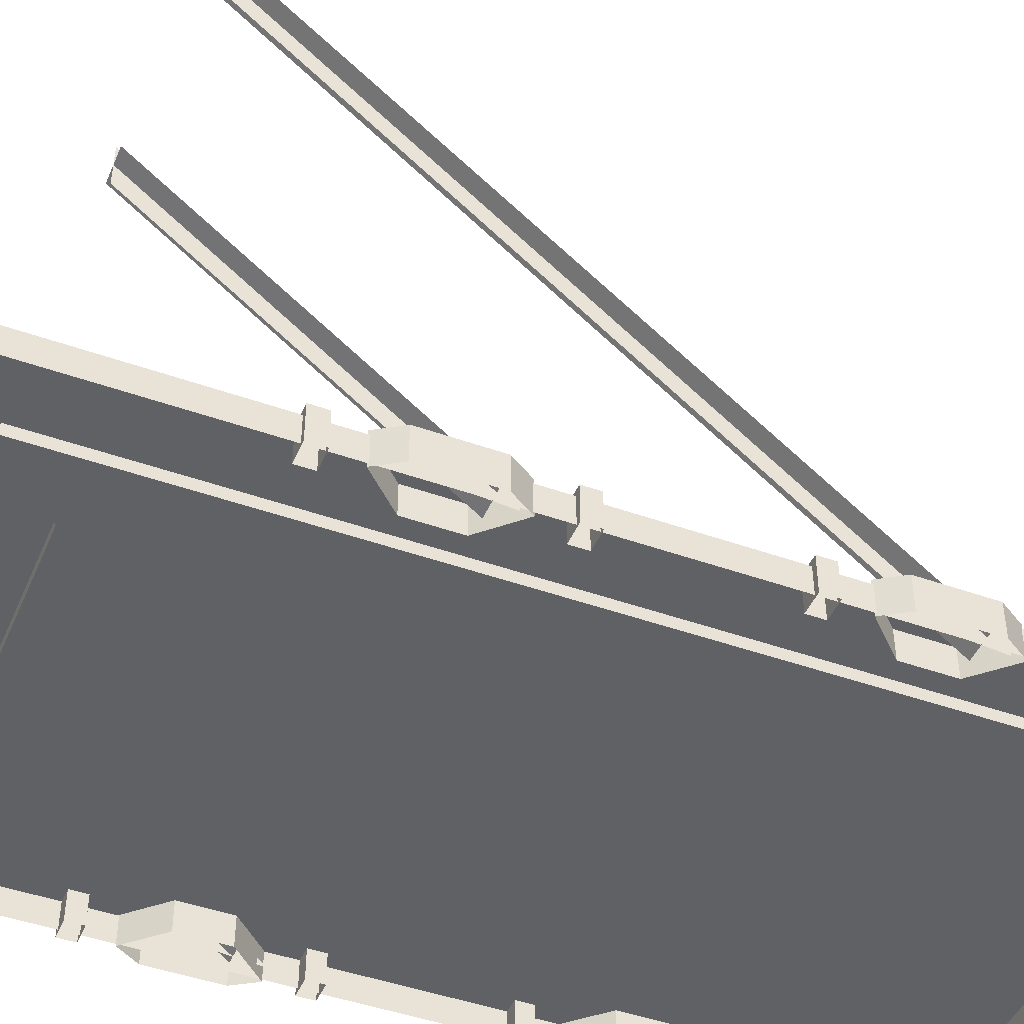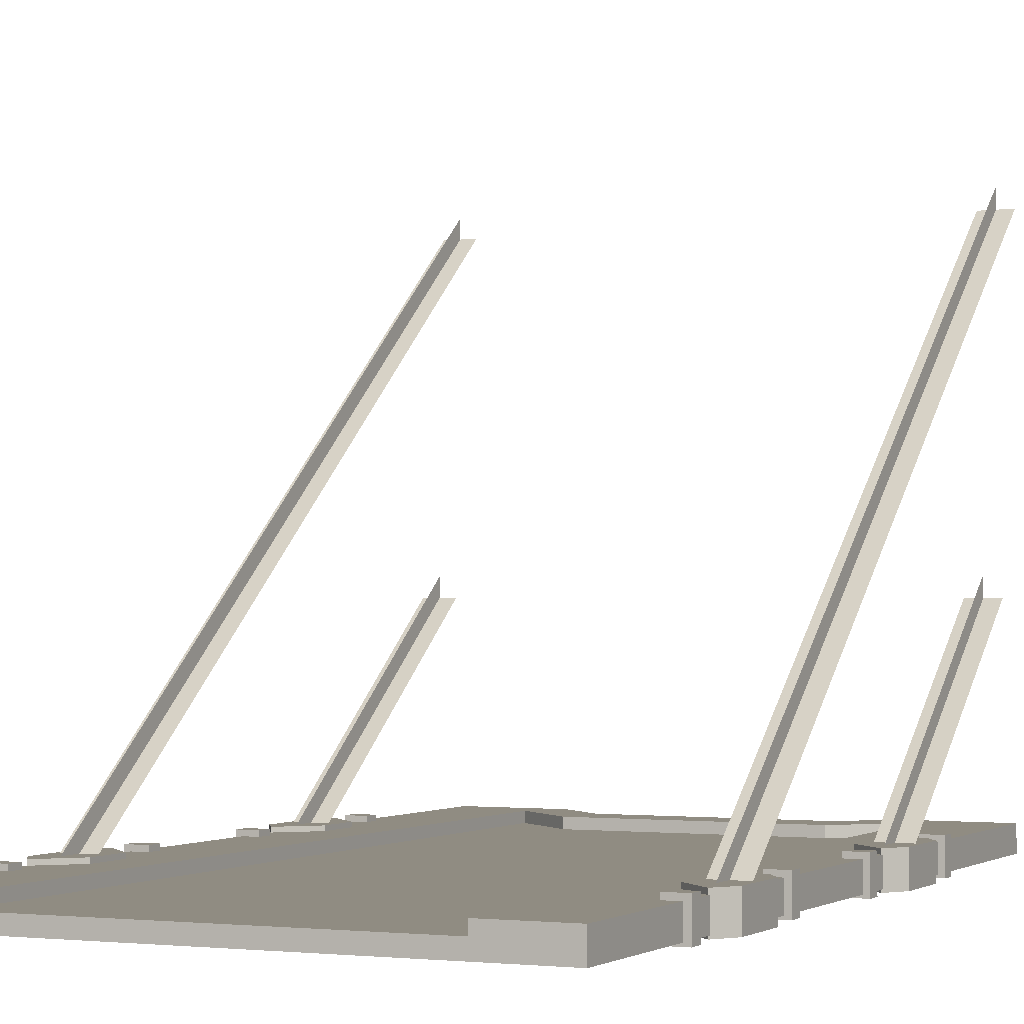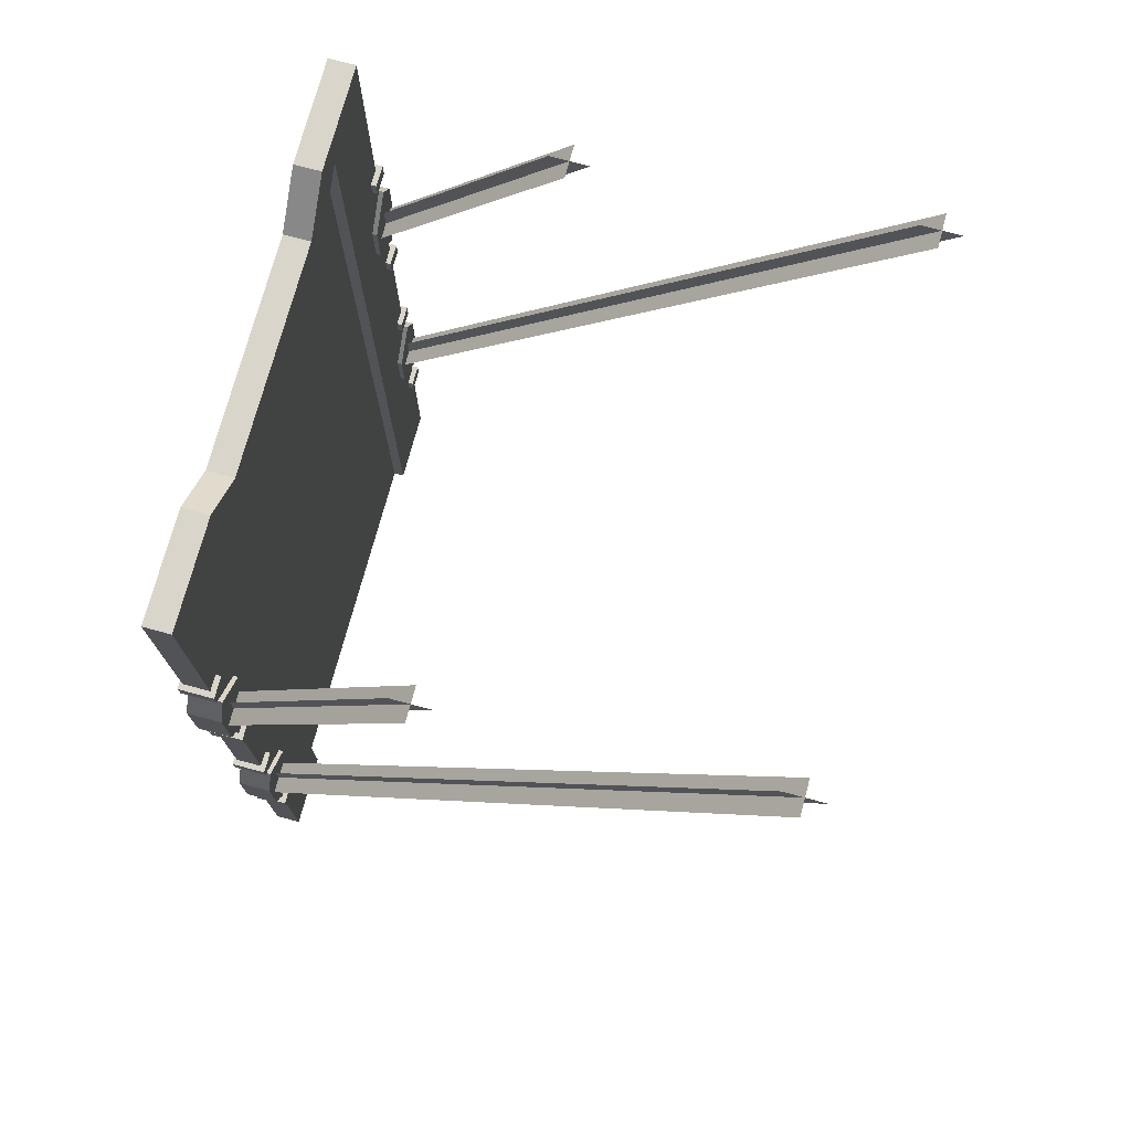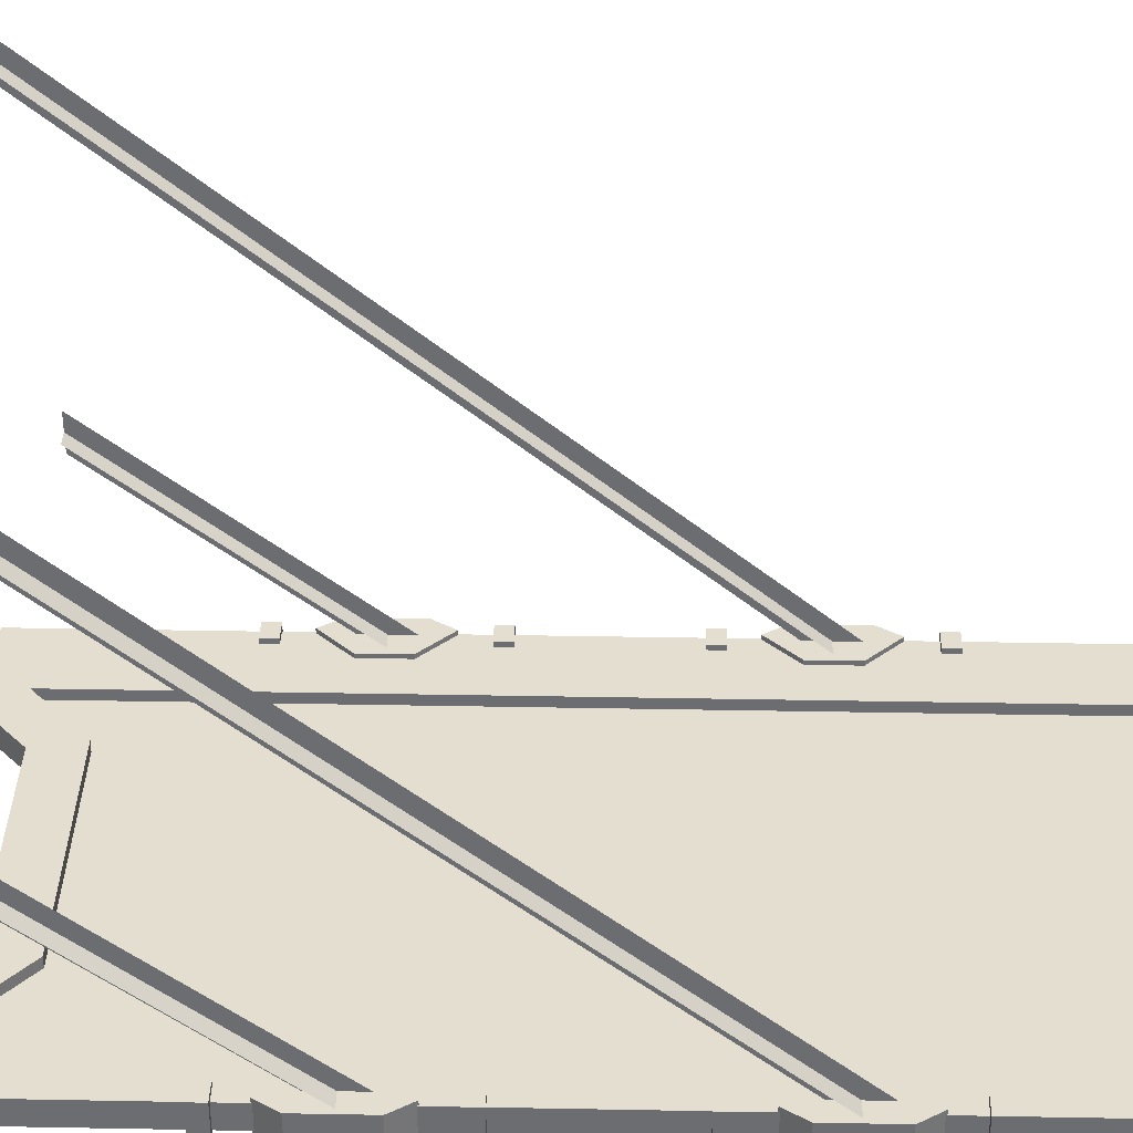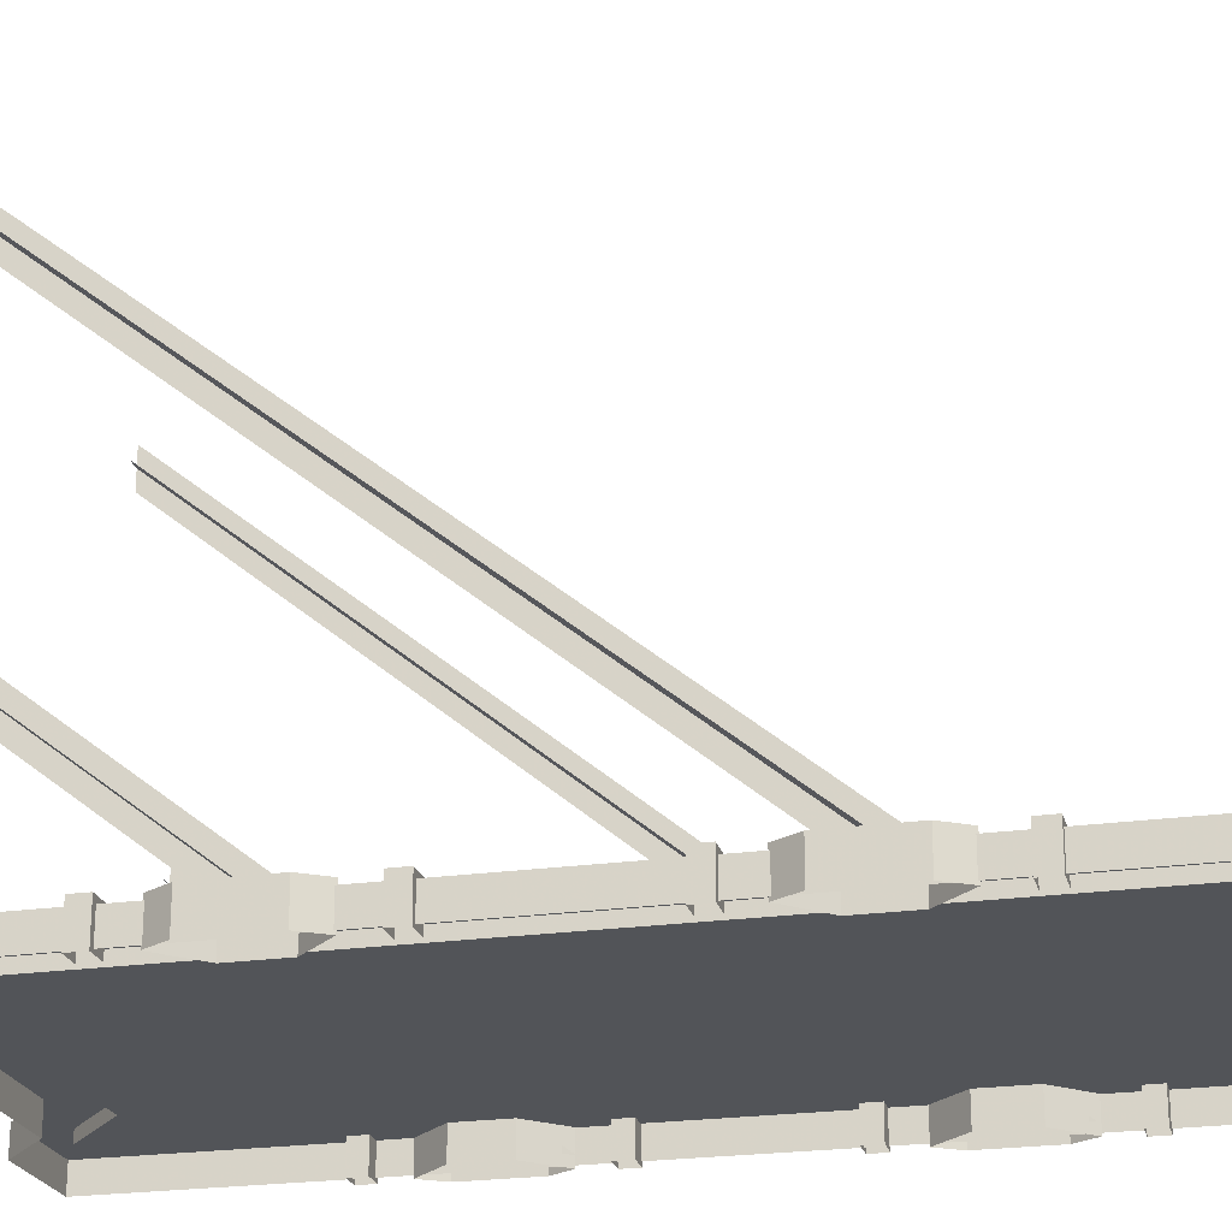
<metadata>
{"format":"obj","ext":"obj","renderer":"f3d","projection":"perspective","resolution":1024,"background":"white","views":[{"elev":-45.5,"azim":-112.4,"up":"+Z"},{"elev":-1.7,"azim":25.1,"up":"+Z"},{"elev":74.2,"azim":-75.0,"up":"+Y"},{"elev":35.8,"azim":-88.6,"up":"+Z"},{"elev":-22.8,"azim":-76.2,"up":"+Z"}]}
</metadata>
<code>
g tanxian_dongxue_371_diaoqiao01
v 143.3 247 1.505
v 143.3 247 15.69
v 143.3 -251.5 15.69
v 143.3 -251.5 1.505
v 100.7 -251.5 9.68
v 143.3 -251.5 1.505
v 143.3 -251.5 15.69
v 100.7 -251.5 15.69
v 100.7 247 1.505
v 86.63 247 1.505
v 86.63 247 15.69
v 100.7 247 15.69
v 86.63 247 1.505
v 60.72 223.6 1.505
v 60.72 223.6 15.69
v 86.63 247 15.69
v 60.72 223.6 15.69
v 1e-06 223.6 15.69
v 2e-06 197.5 15.69
v 66.24 197.5 15.69
v 60.72 223.6 1.505
v 8e-06 223.6 1.505
v 1e-06 223.6 15.69
v 60.72 223.6 15.69
v 143.3 247 1.505
v 100.7 247 1.505
v 100.7 247 15.69
v 143.3 247 15.69
v 100.7 247 15.69
v 100.7 227.8 15.69
v 143.3 247 15.69
v 100.7 227.8 15.69
v 86.63 247 15.69
v 100.7 247 15.69
v 143.3 -251.5 15.69
v 100.7 -251.5 15.69
v -1e-05 -251.5 1.505
v 100.7 -251.5 1.505
v 100.7 -251.5 9.68
v -1e-05 -251.5 9.68
v 66.24 197.5 9.68
v 66.24 197.5 15.69
v 2e-06 197.5 15.69
v 5e-06 197.5 9.68
v 100.7 227.8 9.68
v 100.7 227.8 15.69
v 66.24 197.5 15.69
v 66.24 197.5 9.68
v 100.7 -251.5 15.69
v 100.7 227.8 15.69
v 100.7 227.8 9.68
v 100.7 -251.5 9.68
v 100.7 -251.5 1.505
v -143.3 247 1.505
v -143.3 -251.5 1.505
v -143.3 -251.5 15.69
v -143.3 247 15.69
v -100.7 -251.5 9.68
v -100.7 -251.5 15.69
v -143.3 -251.5 15.69
v -143.3 -251.5 1.505
v -100.7 247 1.505
v -100.7 247 15.69
v -86.63 247 15.69
v -86.63 247 1.505
v -86.63 247 1.505
v -86.63 247 15.69
v -60.72 223.6 15.69
v -60.72 223.6 1.505
v -60.72 223.6 15.69
v -66.24 197.5 15.69
v -60.72 223.6 1.505
v -60.72 223.6 15.69
v -143.3 247 1.505
v -143.3 247 15.69
v -100.7 247 15.69
v -100.7 247 1.505
v -100.7 247 15.69
v -143.3 247 15.69
v -100.7 227.8 15.69
v -86.63 247 15.69
v -100.7 227.8 15.69
v -100.7 247 15.69
v -143.3 -251.5 15.69
v -100.7 -251.5 15.69
v -100.7 -251.5 9.68
v -100.7 -251.5 1.505
v -66.24 197.5 9.68
v -66.24 197.5 15.69
v -100.7 227.8 9.68
v -66.24 197.5 9.68
v -66.24 197.5 15.69
v -100.7 227.8 15.69
v -100.7 -251.5 15.69
v -100.7 -251.5 9.68
v -100.7 227.8 9.68
v -100.7 227.8 15.69
v -100.7 -251.5 1.505
v 142.9 48.18 18.25
v 150.8 60.43 18.25
v 125.3 66.01 18.25
v 125.3 66.01 0.07209
v 142.9 48.18 0.0721
v 142.9 48.18 18.25
v 125.3 66.01 18.25
v 150.8 60.43 0.07211
v 150.8 60.43 18.25
v 142.9 48.18 18.25
v 142.9 48.18 0.0721
v 142.9 109.9 0.0721
v 125.3 92.04 0.07209
v 125.3 92.04 18.25
v 142.9 109.9 18.25
v 150.8 97.62 18.25
v 125.3 92.04 18.25
v 150.8 97.62 0.07211
v 150.8 97.62 18.25
v 150.8 60.43 18.25
v 150.8 60.43 0.07211
v 125.3 66.01 0.07209
v 125.3 66.01 18.25
v 125.3 92.04 18.25
v 125.3 92.04 0.07209
v 142.9 109.9 18.25
v 142.9 109.9 0.0721
v 142.9 109.9 18.25
v 150.8 97.62 18.25
v 150.8 97.62 0.07211
v 134.7 124.7 18.61
v 146.4 124.7 18.61
v 146.4 133.8 18.61
v 134.7 133.8 18.61
v 134.7 124.7 -0.04594
v 146.4 124.7 -0.04593
v 146.4 124.7 18.61
v 134.7 124.7 18.61
v 146.4 124.7 -0.04593
v 146.4 133.8 -0.04593
v 146.4 133.8 18.61
v 146.4 124.7 18.61
v 146.4 133.8 -0.04593
v 134.7 133.8 -0.04594
v 134.7 133.8 18.61
v 146.4 133.8 18.61
v 134.7 133.8 -0.04594
v 134.7 124.7 -0.04594
v 134.7 124.7 18.61
v 134.7 133.8 18.61
v 134.7 23.61 18.61
v 146.4 23.61 18.61
v 146.4 32.63 18.61
v 134.7 32.63 18.61
v 134.7 23.61 -0.04594
v 146.4 23.61 -0.04594
v 146.4 23.61 18.61
v 134.7 23.61 18.61
v 146.4 23.61 -0.04594
v 146.4 32.63 -0.04594
v 146.4 32.63 18.61
v 146.4 23.61 18.61
v 146.4 32.63 -0.04594
v 134.7 32.63 -0.04594
v 134.7 32.63 18.61
v 146.4 32.63 18.61
v 134.7 32.63 -0.04594
v 134.7 23.61 -0.04594
v 134.7 23.61 18.61
v 134.7 32.63 18.61
v 142.9 -144.6 18.25
v 150.8 -132.4 18.25
v 125.3 -126.8 18.25
v 125.3 -126.8 0.07208
v 142.9 -144.6 0.0721
v 142.9 -144.6 18.25
v 125.3 -126.8 18.25
v 150.8 -132.4 0.0721
v 150.8 -132.4 18.25
v 142.9 -144.6 18.25
v 142.9 -144.6 0.0721
v 142.9 -82.93 0.0721
v 125.3 -100.8 0.07209
v 125.3 -100.8 18.25
v 142.9 -82.93 18.25
v 150.8 -95.17 18.25
v 125.3 -100.8 18.25
v 150.8 -95.17 0.0721
v 150.8 -95.17 18.25
v 150.8 -132.4 18.25
v 150.8 -132.4 0.0721
v 125.3 -126.8 0.07208
v 125.3 -126.8 18.25
v 125.3 -100.8 18.25
v 125.3 -100.8 0.07209
v 142.9 -82.93 18.25
v 142.9 -82.93 0.0721
v 142.9 -82.93 18.25
v 150.8 -95.17 18.25
v 150.8 -95.17 0.0721
v 134.7 -68.06 18.61
v 146.4 -68.06 18.61
v 146.4 -59.04 18.61
v 134.7 -59.04 18.61
v 134.7 -68.06 -0.04595
v 146.4 -68.06 -0.04594
v 146.4 -68.06 18.61
v 134.7 -68.06 18.61
v 146.4 -68.06 -0.04594
v 146.4 -59.04 -0.04594
v 146.4 -59.04 18.61
v 146.4 -68.06 18.61
v 146.4 -59.04 -0.04594
v 134.7 -59.04 -0.04594
v 134.7 -59.04 18.61
v 146.4 -59.04 18.61
v 134.7 -59.04 -0.04594
v 134.7 -68.06 -0.04595
v 134.7 -68.06 18.61
v 134.7 -59.04 18.61
v 134.7 -169.2 18.61
v 146.4 -169.2 18.61
v 146.4 -160.2 18.61
v 134.7 -160.2 18.61
v 134.7 -169.2 -0.04595
v 146.4 -169.2 -0.04594
v 146.4 -169.2 18.61
v 134.7 -169.2 18.61
v 146.4 -169.2 -0.04594
v 146.4 -160.2 -0.04594
v 146.4 -160.2 18.61
v 146.4 -169.2 18.61
v 146.4 -160.2 -0.04594
v 134.7 -160.2 -0.04595
v 134.7 -160.2 18.61
v 146.4 -160.2 18.61
v 134.7 -160.2 -0.04595
v 134.7 -169.2 -0.04595
v 134.7 -169.2 18.61
v 134.7 -160.2 18.61
v -142.9 48.18 18.25
v -125.3 66.01 18.25
v -150.8 60.43 18.25
v -125.3 66.01 0.07196
v -125.3 66.01 18.25
v -142.9 48.18 18.25
v -142.9 48.18 0.07195
v -150.8 60.43 0.07195
v -142.9 48.18 0.07195
v -142.9 48.18 18.25
v -150.8 60.43 18.25
v -142.9 109.9 0.07196
v -142.9 109.9 18.25
v -125.3 92.04 18.25
v -125.3 92.04 0.07196
v -150.8 97.62 18.25
v -125.3 92.04 18.25
v -150.8 97.62 0.07195
v -150.8 60.43 0.07195
v -150.8 60.43 18.25
v -150.8 97.62 18.25
v -125.3 66.01 0.07196
v -125.3 92.04 0.07196
v -125.3 92.04 18.25
v -125.3 66.01 18.25
v -142.9 109.9 18.25
v -142.9 109.9 0.07196
v -150.8 97.62 0.07195
v -150.8 97.62 18.25
v -142.9 109.9 18.25
v -134.7 124.7 18.6
v -134.7 133.8 18.6
v -146.4 133.8 18.6
v -146.4 124.7 18.6
v -134.7 124.7 -0.04608
v -134.7 124.7 18.6
v -146.4 124.7 18.6
v -146.4 124.7 -0.04609
v -146.4 124.7 -0.04609
v -146.4 124.7 18.6
v -146.4 133.8 18.6
v -146.4 133.8 -0.04608
v -146.4 133.8 -0.04608
v -146.4 133.8 18.6
v -134.7 133.8 18.6
v -134.7 133.8 -0.04608
v -134.7 133.8 -0.04608
v -134.7 133.8 18.6
v -134.7 124.7 18.6
v -134.7 124.7 -0.04608
v -134.7 23.61 18.6
v -134.7 32.63 18.6
v -146.4 32.63 18.6
v -146.4 23.61 18.6
v -134.7 23.61 -0.04608
v -134.7 23.61 18.6
v -146.4 23.61 18.6
v -146.4 23.61 -0.04609
v -146.4 23.61 -0.04609
v -146.4 23.61 18.6
v -146.4 32.63 18.6
v -146.4 32.63 -0.04609
v -146.4 32.63 -0.04609
v -146.4 32.63 18.6
v -134.7 32.63 18.6
v -134.7 32.63 -0.04608
v -134.7 32.63 -0.04608
v -134.7 32.63 18.6
v -134.7 23.61 18.6
v -134.7 23.61 -0.04608
v -142.9 -144.6 18.25
v -125.3 -126.8 18.25
v -150.8 -132.4 18.25
v -125.3 -126.8 0.07196
v -125.3 -126.8 18.25
v -142.9 -144.6 18.25
v -142.9 -144.6 0.07195
v -150.8 -132.4 0.07194
v -142.9 -144.6 0.07195
v -142.9 -144.6 18.25
v -150.8 -132.4 18.25
v -142.9 -82.93 0.07195
v -142.9 -82.93 18.25
v -125.3 -100.8 18.25
v -125.3 -100.8 0.07196
v -150.8 -95.17 18.25
v -125.3 -100.8 18.25
v -150.8 -95.17 0.07194
v -150.8 -132.4 0.07194
v -150.8 -132.4 18.25
v -150.8 -95.17 18.25
v -125.3 -126.8 0.07196
v -125.3 -100.8 0.07196
v -125.3 -100.8 18.25
v -125.3 -126.8 18.25
v -142.9 -82.93 18.25
v -142.9 -82.93 0.07195
v -150.8 -95.17 0.07194
v -150.8 -95.17 18.25
v -142.9 -82.93 18.25
v -134.7 -68.06 18.6
v -134.7 -59.04 18.6
v -146.4 -59.04 18.6
v -146.4 -68.06 18.6
v -134.7 -68.06 -0.04609
v -134.7 -68.06 18.6
v -146.4 -68.06 18.6
v -146.4 -68.06 -0.04609
v -146.4 -68.06 -0.04609
v -146.4 -68.06 18.6
v -146.4 -59.04 18.6
v -146.4 -59.04 -0.04609
v -146.4 -59.04 -0.04609
v -146.4 -59.04 18.6
v -134.7 -59.04 18.6
v -134.7 -59.04 -0.04609
v -134.7 -59.04 -0.04609
v -134.7 -59.04 18.6
v -134.7 -68.06 18.6
v -134.7 -68.06 -0.04609
v -134.7 -169.2 18.6
v -134.7 -160.2 18.6
v -146.4 -160.2 18.6
v -146.4 -169.2 18.6
v -134.7 -169.2 -0.04609
v -134.7 -169.2 18.6
v -146.4 -169.2 18.6
v -146.4 -169.2 -0.0461
v -146.4 -169.2 -0.0461
v -146.4 -169.2 18.6
v -146.4 -160.2 18.6
v -146.4 -160.2 -0.0461
v -146.4 -160.2 -0.0461
v -146.4 -160.2 18.6
v -134.7 -160.2 18.6
v -134.7 -160.2 -0.04609
v -134.7 -160.2 -0.04609
v -134.7 -160.2 18.6
v -134.7 -169.2 18.6
v -134.7 -169.2 -0.04609
f 1 2 3
f 3 4 1
f 5 6 7
f 7 8 5
f 9 10 11
f 11 12 9
f 13 14 15
f 15 16 13
f 17 18 19
f 19 20 17
f 21 22 23
f 23 24 21
f 25 26 27
f 27 28 25
f 29 30 31
f 17 20 32
f 32 33 17
f 33 32 34
f 35 31 30
f 30 36 35
f 37 38 39
f 39 40 37
f 41 42 43
f 43 44 41
f 45 46 47
f 47 48 45
f 49 50 51
f 51 52 49
f 6 5 53
f 54 55 56
f 56 57 54
f 58 59 60
f 60 61 58
f 62 63 64
f 64 65 62
f 66 67 68
f 68 69 66
f 70 71 19
f 19 18 70
f 72 73 23
f 23 22 72
f 74 75 76
f 76 77 74
f 78 79 80
f 70 81 82
f 82 71 70
f 81 83 82
f 84 85 80
f 80 79 84
f 37 40 86
f 86 87 37
f 88 44 43
f 43 89 88
f 90 91 92
f 92 93 90
f 94 95 96
f 96 97 94
f 61 98 58
f 99 100 101
f 102 103 104
f 104 105 102
f 106 107 108
f 108 109 106
f 110 111 112
f 112 113 110
f 114 115 101
f 101 100 114
f 116 117 118
f 118 119 116
f 120 121 122
f 122 123 120
f 114 124 115
f 125 126 127
f 127 128 125
f 129 130 131
f 131 132 129
f 133 134 135
f 135 136 133
f 137 138 139
f 139 140 137
f 141 142 143
f 143 144 141
f 145 146 147
f 147 148 145
f 149 150 151
f 151 152 149
f 153 154 155
f 155 156 153
f 157 158 159
f 159 160 157
f 161 162 163
f 163 164 161
f 165 166 167
f 167 168 165
f 169 170 171
f 172 173 174
f 174 175 172
f 176 177 178
f 178 179 176
f 180 181 182
f 182 183 180
f 184 185 171
f 171 170 184
f 186 187 188
f 188 189 186
f 190 191 192
f 192 193 190
f 184 194 185
f 195 196 197
f 197 198 195
f 199 200 201
f 201 202 199
f 203 204 205
f 205 206 203
f 207 208 209
f 209 210 207
f 211 212 213
f 213 214 211
f 215 216 217
f 217 218 215
f 219 220 221
f 221 222 219
f 223 224 225
f 225 226 223
f 227 228 229
f 229 230 227
f 231 232 233
f 233 234 231
f 235 236 237
f 237 238 235
f 239 240 241
f 242 243 244
f 244 245 242
f 246 247 248
f 248 249 246
f 250 251 252
f 252 253 250
f 254 241 240
f 240 255 254
f 256 257 258
f 258 259 256
f 260 261 262
f 262 263 260
f 254 255 264
f 265 266 267
f 267 268 265
f 269 270 271
f 271 272 269
f 273 274 275
f 275 276 273
f 277 278 279
f 279 280 277
f 281 282 283
f 283 284 281
f 285 286 287
f 287 288 285
f 289 290 291
f 291 292 289
f 293 294 295
f 295 296 293
f 297 298 299
f 299 300 297
f 301 302 303
f 303 304 301
f 305 306 307
f 307 308 305
f 309 310 311
f 312 313 314
f 314 315 312
f 316 317 318
f 318 319 316
f 320 321 322
f 322 323 320
f 324 311 310
f 310 325 324
f 326 327 328
f 328 329 326
f 330 331 332
f 332 333 330
f 324 325 334
f 335 336 337
f 337 338 335
f 339 340 341
f 341 342 339
f 343 344 345
f 345 346 343
f 347 348 349
f 349 350 347
f 351 352 353
f 353 354 351
f 355 356 357
f 357 358 355
f 359 360 361
f 361 362 359
f 363 364 365
f 365 366 363
f 367 368 369
f 369 370 367
f 371 372 373
f 373 374 371
f 375 376 377
f 377 378 375
g tanxian_dongxue_371_diaoqiao01
v -100.7 227.8 9.68
v -100.7 -251.5 9.68
v -66.24 197.5 9.68
v 100.7 227.8 9.68
v 66.24 197.5 9.68
v 100.7 -251.5 9.68
v 5e-06 197.5 9.68
v -1e-05 -251.5 9.68
v 138.9 47.18 4.38
v 138.9 77.5 7.189
v 138.9 209.8 110.3
v 138.9 209.8 131.6
v 129.8 62.34 5.785
v 148 62.34 5.785
v 148 209.8 121
v 129.8 209.8 121
v 138.9 -143.8 4.409
v 138.9 -113.5 7.16
v 138.9 232.9 291.1
v 138.9 232.9 312.4
v 129.8 -128.6 5.785
v 148 -128.6 5.785
v 148 232.9 301.7
v 129.8 232.9 301.7
v -139 47.18 4.38
v -139 209.8 131.6
v -139 209.8 110.3
v -139 77.5 7.189
v -129.8 62.34 5.784
v -129.8 209.8 121
v -148.1 209.8 121
v -148.1 62.34 5.784
v -139 -143.8 4.409
v -139 232.9 312.4
v -139 232.9 291.1
v -139 -113.5 7.16
v -129.8 -128.6 5.784
v -129.8 232.9 301.7
v -148.1 232.9 301.7
v -148.1 -128.6 5.784
f 379 380 381
f 382 383 384
f 385 386 384
f 384 383 385
f 380 386 385
f 385 381 380
f 387 388 389
f 389 390 387
f 391 392 393
f 393 394 391
f 395 396 397
f 397 398 395
f 399 400 401
f 401 402 399
f 403 404 405
f 405 406 403
f 407 408 409
f 409 410 407
f 411 412 413
f 413 414 411
f 415 416 417
f 417 418 415

</code>
